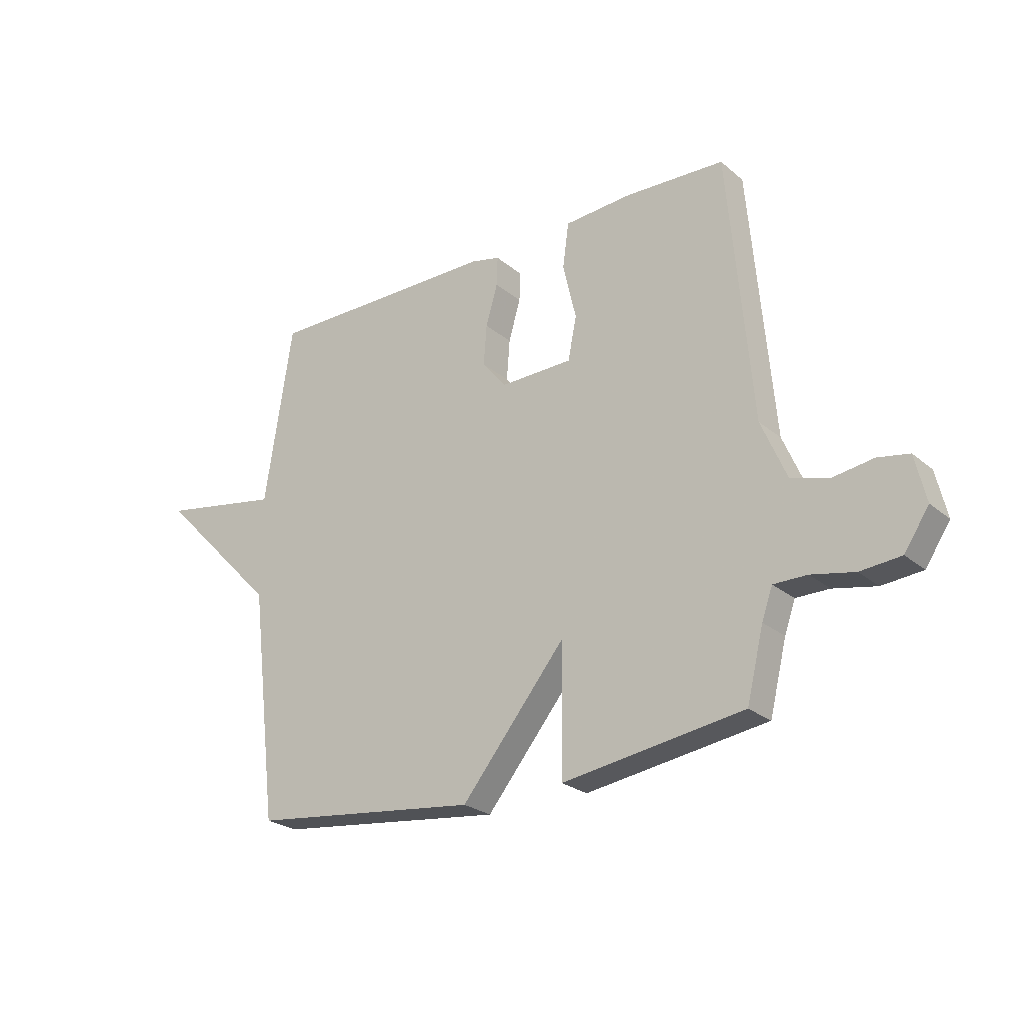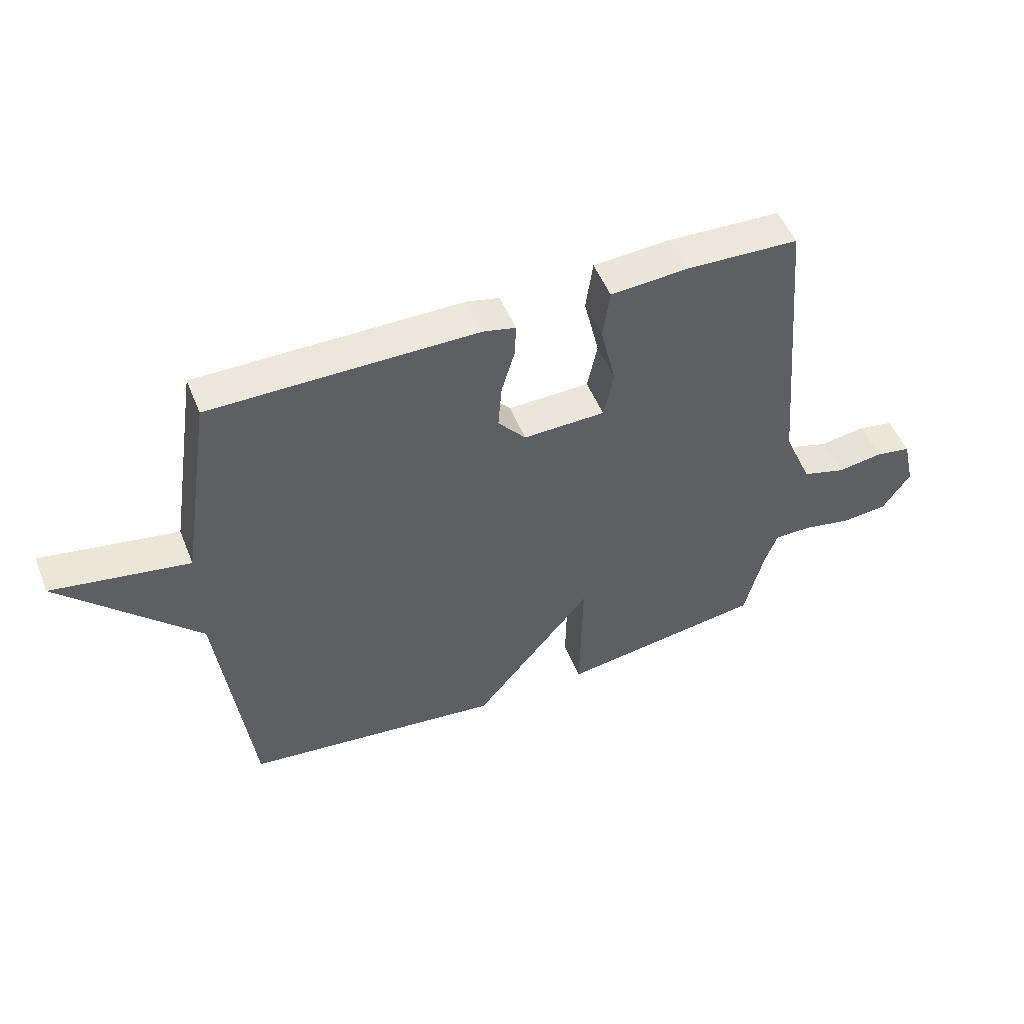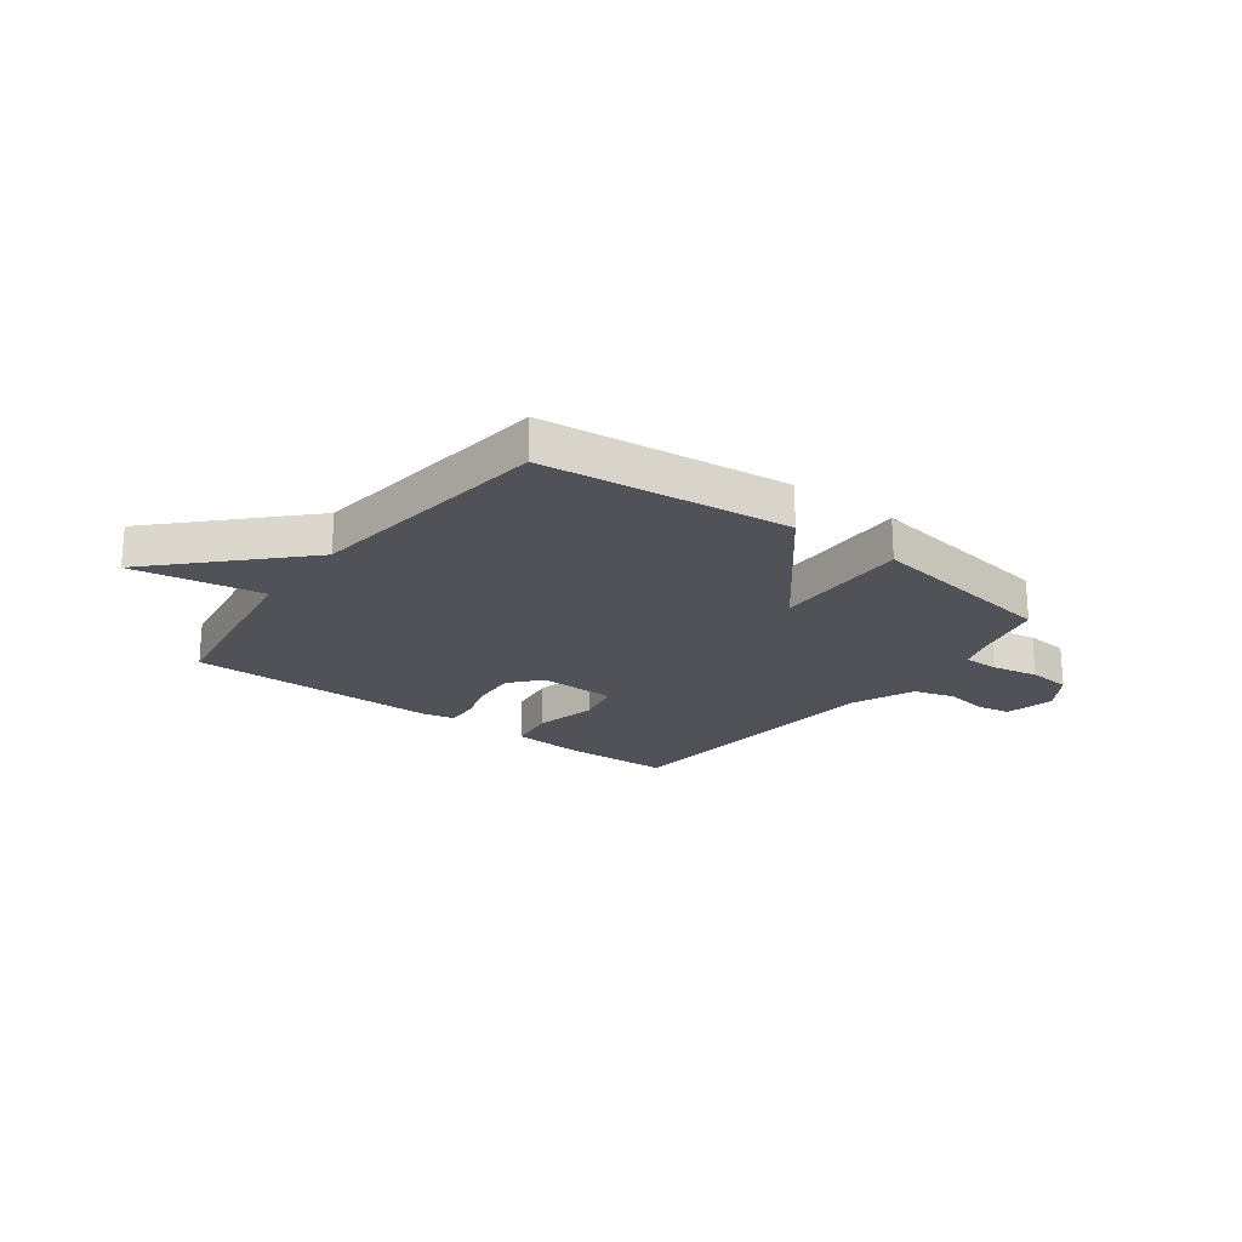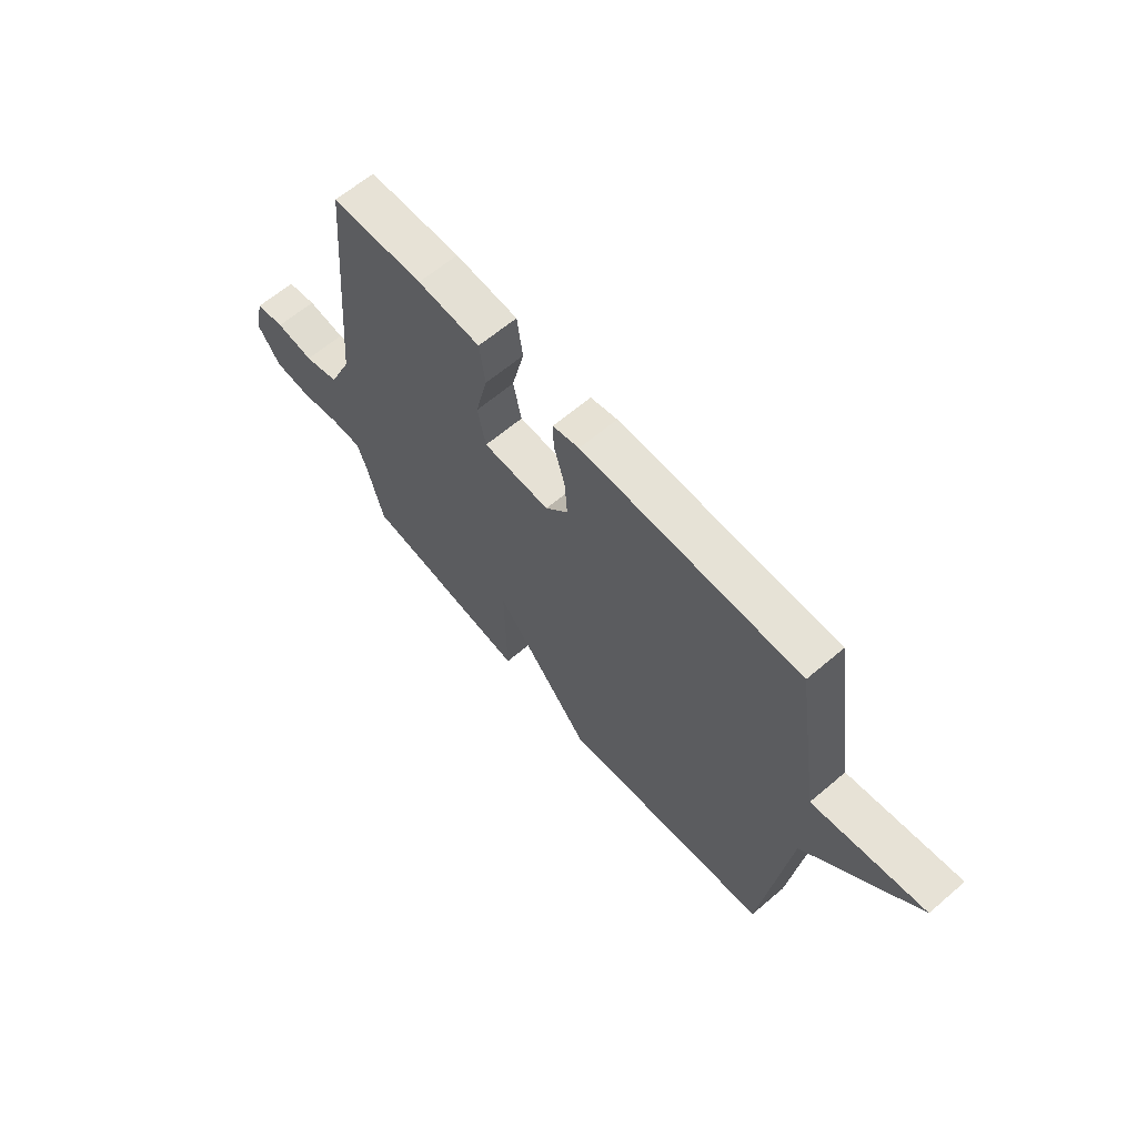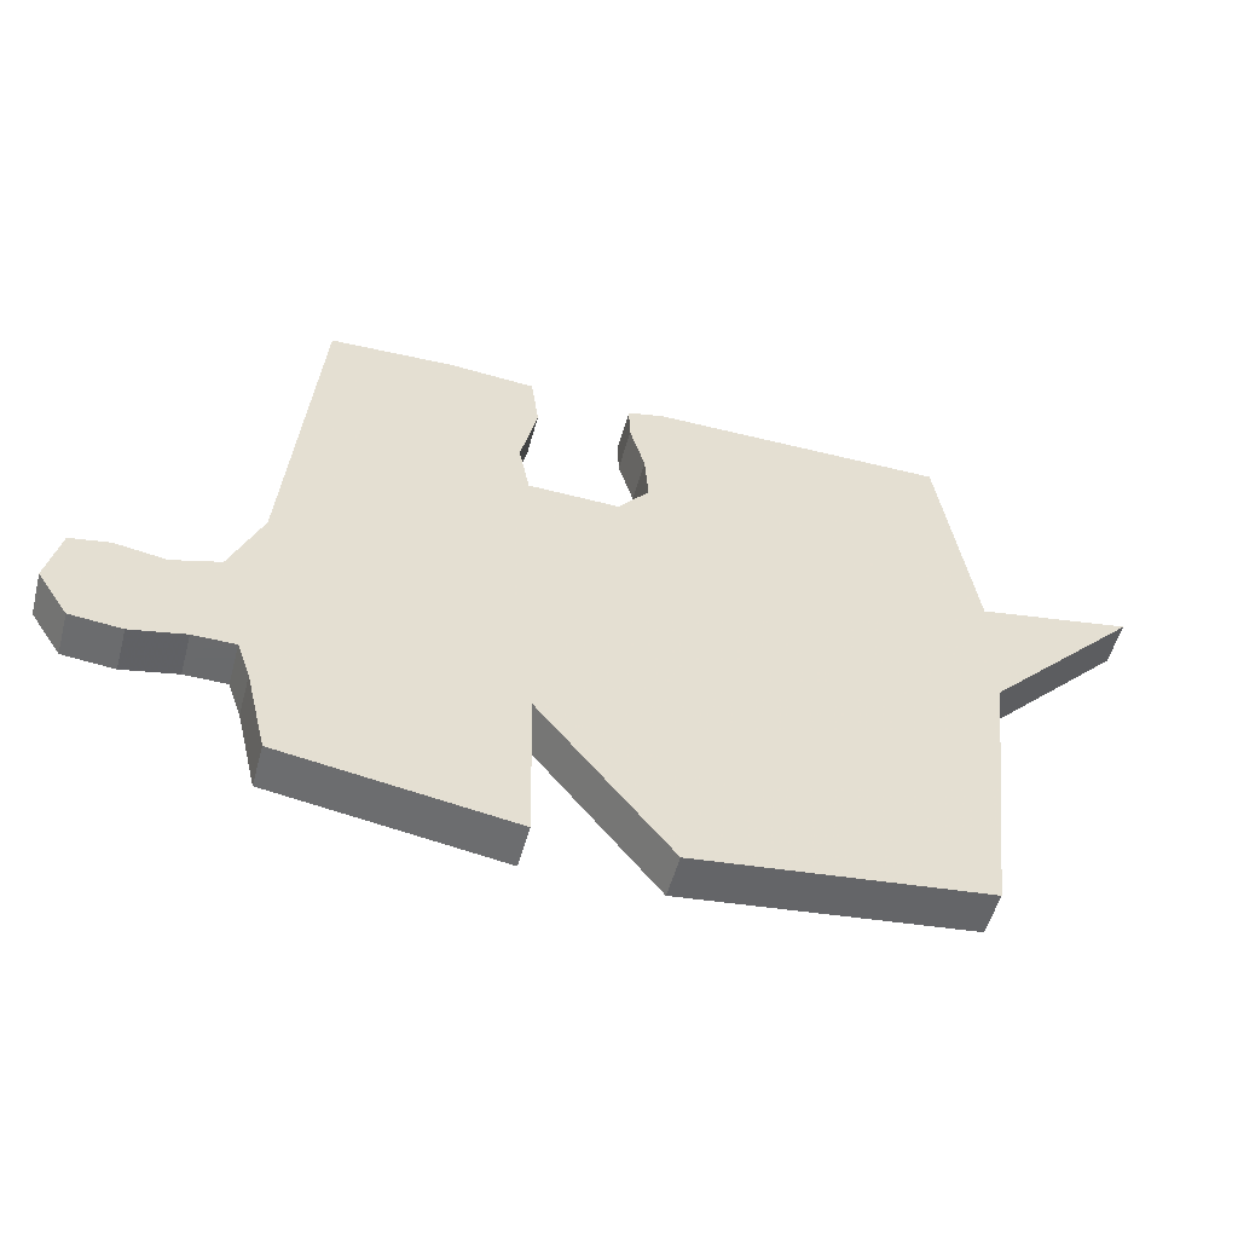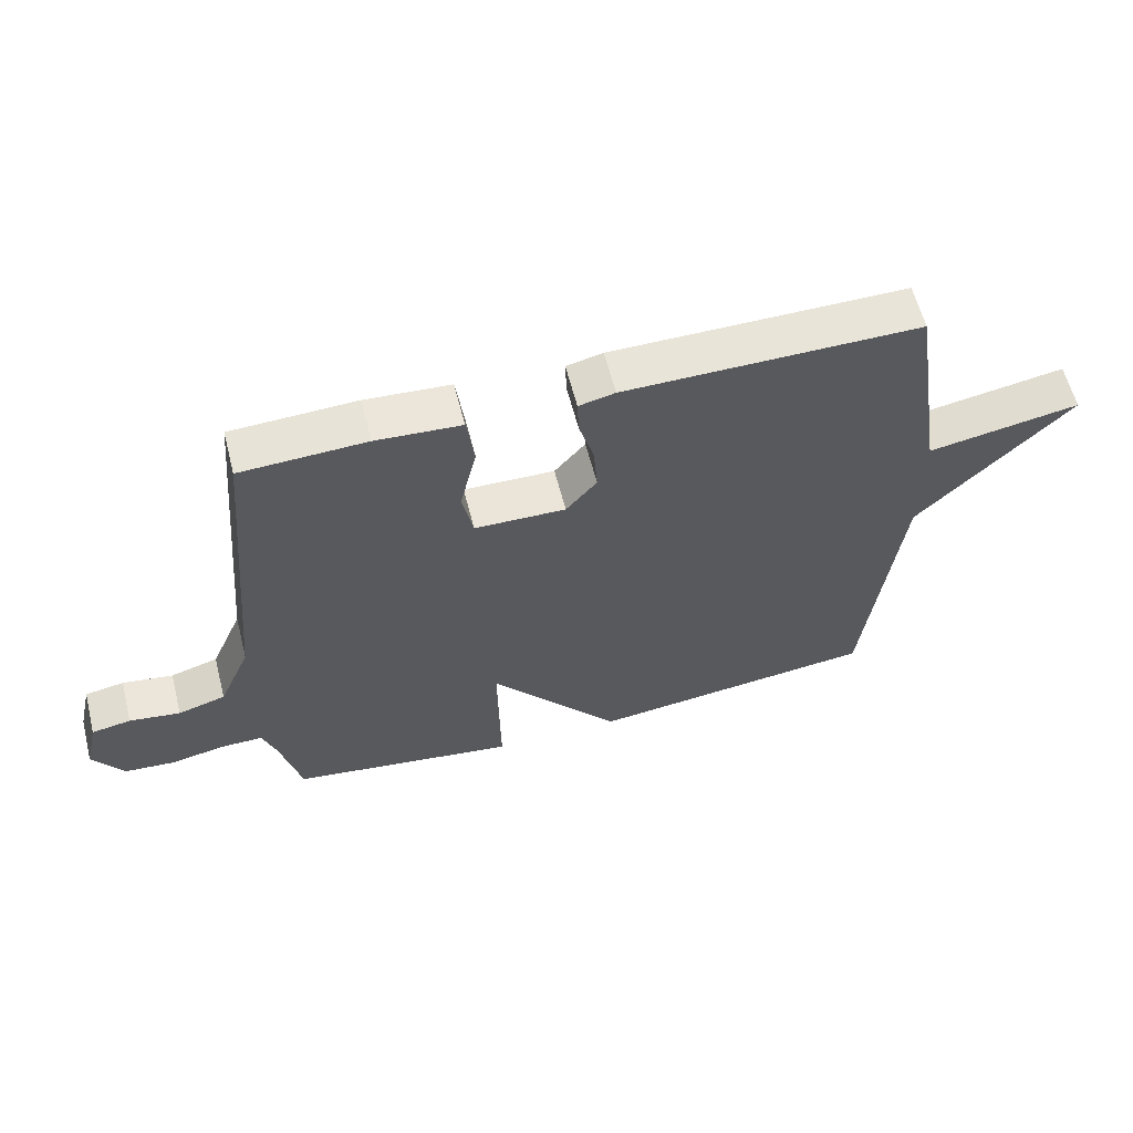
<metadata>
{"format":"obj","ext":"obj","renderer":"f3d","projection":"perspective","resolution":1024,"background":"white","views":[{"elev":-24.7,"azim":-143.0,"up":"+Z"},{"elev":51.5,"azim":158.4,"up":"+Z"},{"elev":-21.5,"azim":143.1,"up":"+Y"},{"elev":63.9,"azim":49.4,"up":"+Z"},{"elev":-52.9,"azim":-15.1,"up":"+Z"},{"elev":60.2,"azim":-14.3,"up":"+Z"}]}
</metadata>
<code>
v -0.5 0.07 0.5
v -0.306 0.07 0.508
v -0.174 0.07 0.499
v -0.162 0.07 0.412
v -0.188 0.07 0.3
v -0.171 0.07 0.217
v -0.03 0.07 0.214
v 0.018 0.07 0.271
v 0.012 0.07 0.35
v -0.011 0.07 0.429
v -0.013 0.07 0.486
v 0.043 0.07 0.499
v 0.5 0.07 0.5
v 0.554 0.07 0.151
v 0.79 0.07 0.192
v 0.554 0.07 -0.049
v 0.5 0.07 -0.5
v 0.053 0.07 -0.552
v -0.151 0.07 -0.303
v -0.147 0.07 -0.552
v -0.5 0.07 -0.5
v -0.533 0.07 -0.366
v -0.554 0.07 -0.307
v -0.619 0.07 -0.307
v -0.703 0.07 -0.324
v -0.782 0.07 -0.317
v -0.83 0.07 -0.245
v -0.809 0.07 -0.155
v -0.748 0.07 -0.144
v -0.669 0.07 -0.156
v -0.595 0.07 -0.134
v -0.546 0.07 -0.02
v -0.5 0 0.5
v -0.306 0 0.508
v -0.174 0 0.499
v -0.162 0 0.412
v -0.188 0 0.3
v -0.171 0 0.217
v -0.03 0 0.214
v 0.018 0 0.271
v 0.012 0 0.35
v -0.011 0 0.429
v -0.013 0 0.486
v 0.043 0 0.499
v 0.5 0 0.5
v 0.554 0 0.151
v 0.79 0 0.192
v 0.554 0 -0.049
v 0.5 0 -0.5
v 0.053 0 -0.552
v -0.151 0 -0.303
v -0.147 0 -0.552
v -0.5 0 -0.5
v -0.533 0 -0.366
v -0.554 0 -0.307
v -0.619 0 -0.307
v -0.703 0 -0.324
v -0.782 0 -0.317
v -0.83 0 -0.245
v -0.809 0 -0.155
v -0.748 0 -0.144
v -0.669 0 -0.156
v -0.595 0 -0.134
v -0.546 0 -0.02
f 28 29 30
f 27 28 30
f 26 27 30
f 25 26 30
f 24 25 30
f 23 24 30 31
f 22 23 31 32
f 32 1 2
f 22 32 2
f 21 22 2
f 20 21 2
f 19 20 2
f 16 17 18 19
f 14 15 16 19
f 12 13 14
f 11 12 14
f 10 11 14
f 9 10 14
f 8 9 14
f 7 8 14 19
f 2 3 4 5
f 2 5 6
f 19 2 6
f 6 7 19
f 62 61 60
f 62 60 59
f 62 59 58
f 62 58 57
f 62 57 56
f 63 62 56 55
f 64 63 55 54
f 34 33 64
f 34 64 54
f 34 54 53
f 34 53 52
f 34 52 51
f 51 50 49 48
f 51 48 47 46
f 46 45 44
f 46 44 43
f 46 43 42
f 46 42 41
f 46 41 40
f 51 46 40 39
f 37 36 35 34
f 38 37 34
f 38 34 51
f 51 39 38
f 1 33 34 2
f 2 34 35 3
f 3 35 36 4
f 4 36 37 5
f 5 37 38 6
f 6 38 39 7
f 7 39 40 8
f 8 40 41 9
f 9 41 42 10
f 10 42 43 11
f 11 43 44 12
f 12 44 45 13
f 13 45 46 14
f 14 46 47 15
f 15 47 48 16
f 16 48 49 17
f 17 49 50 18
f 18 50 51 19
f 19 51 52 20
f 20 52 53 21
f 21 53 54 22
f 22 54 55 23
f 23 55 56 24
f 24 56 57 25
f 25 57 58 26
f 26 58 59 27
f 27 59 60 28
f 28 60 61 29
f 29 61 62 30
f 30 62 63 31
f 31 63 64 32
f 32 64 33 1

</code>
